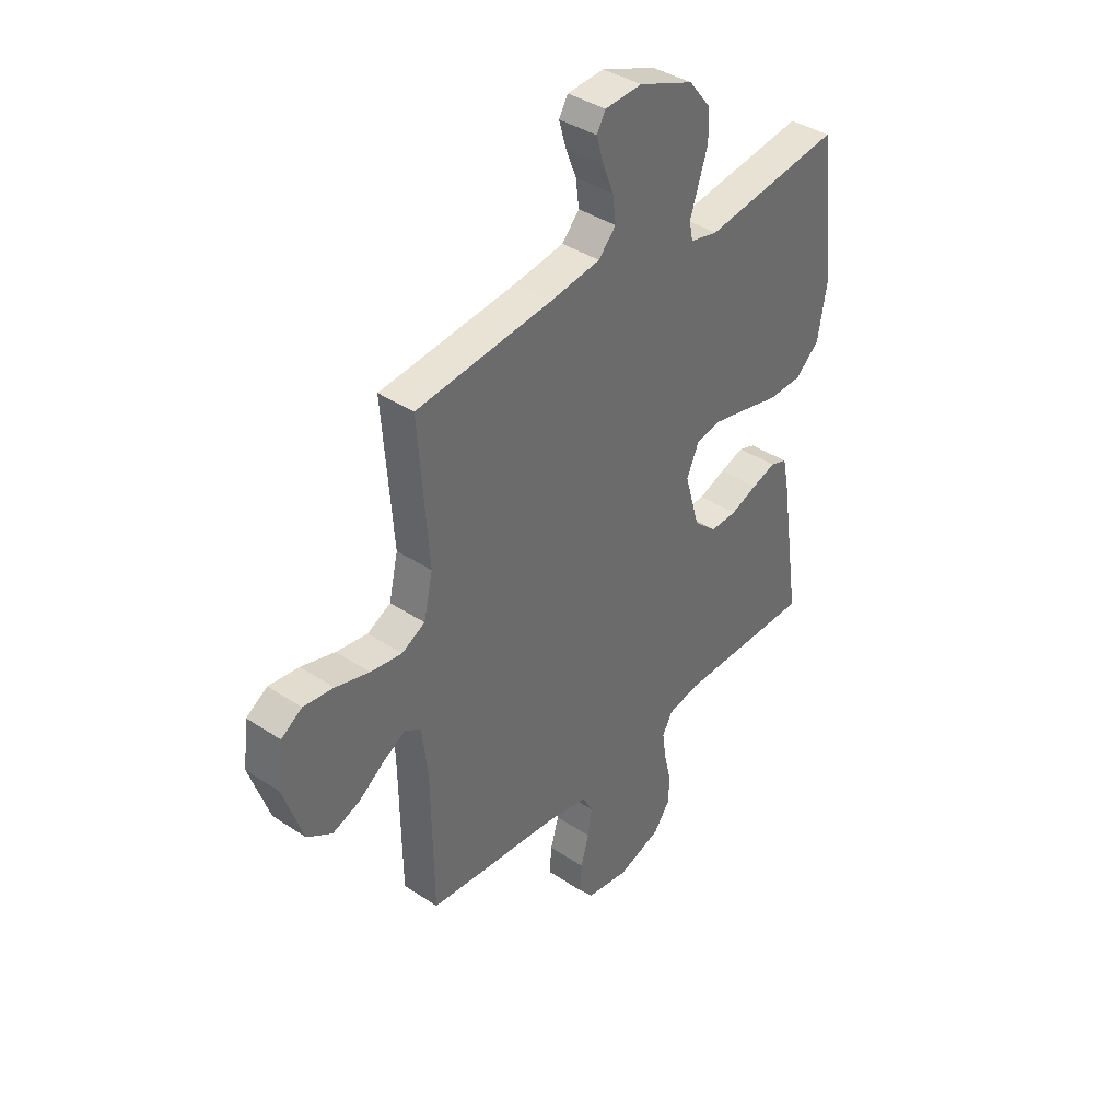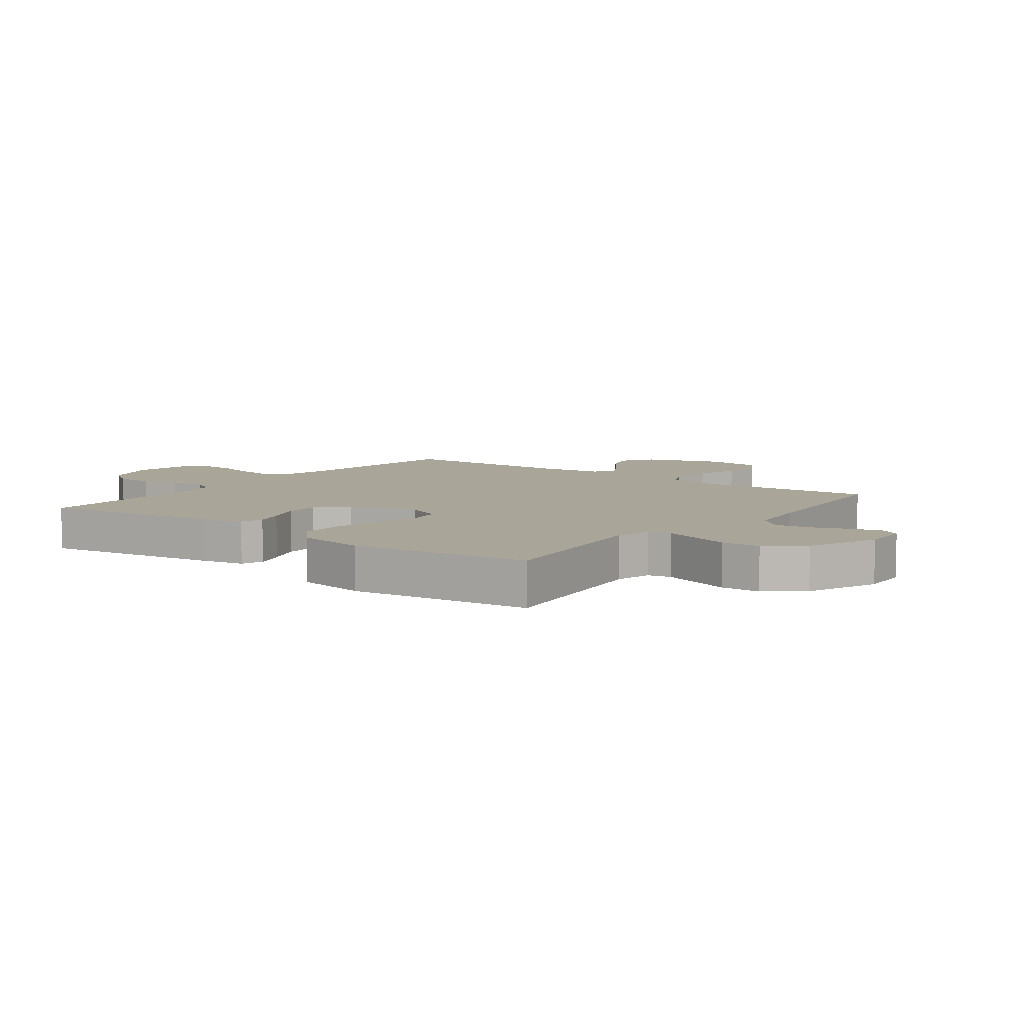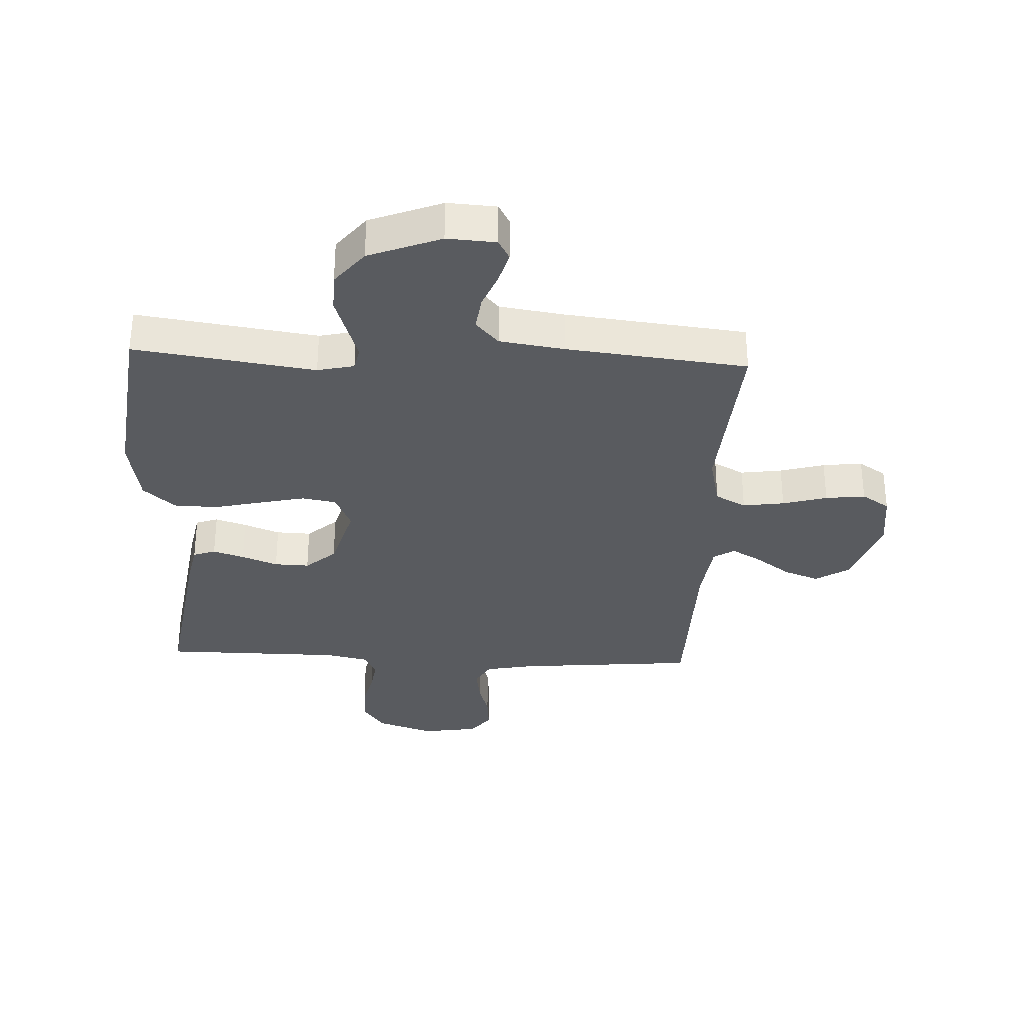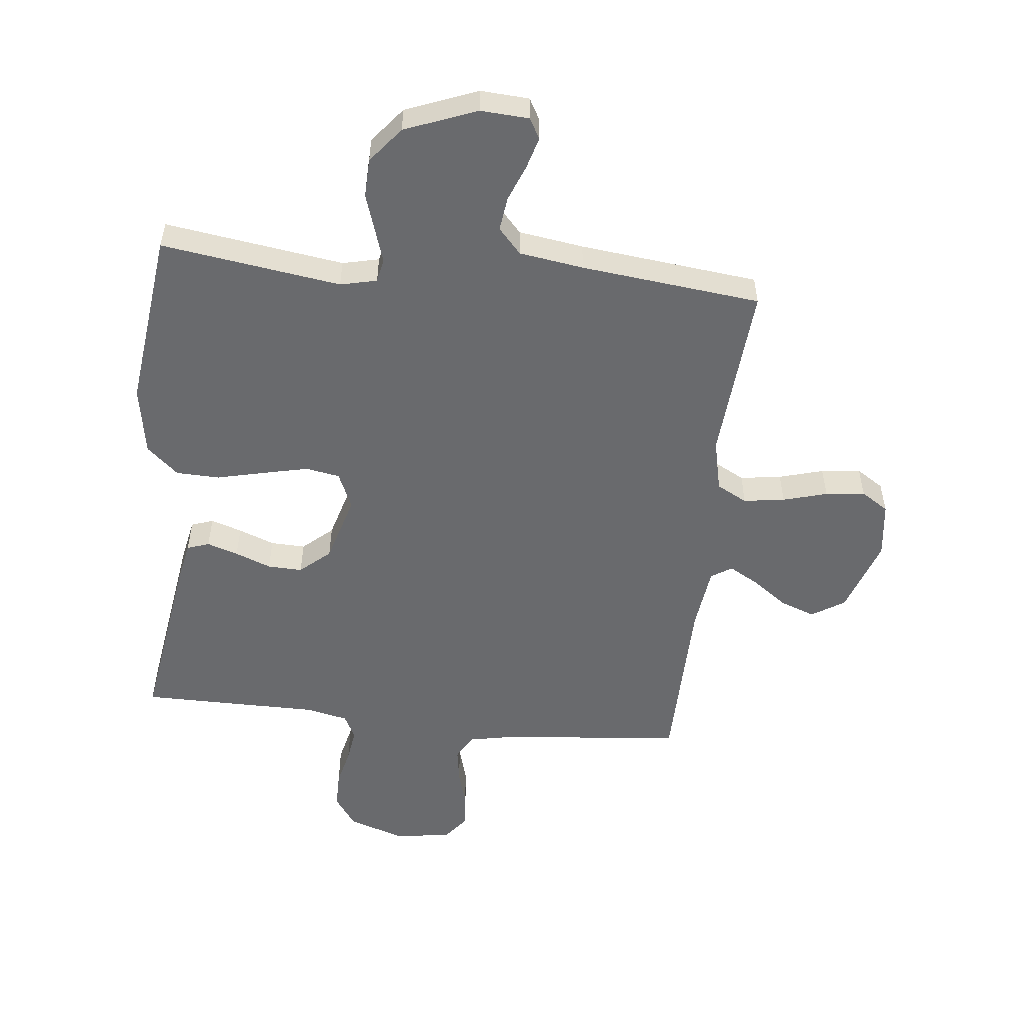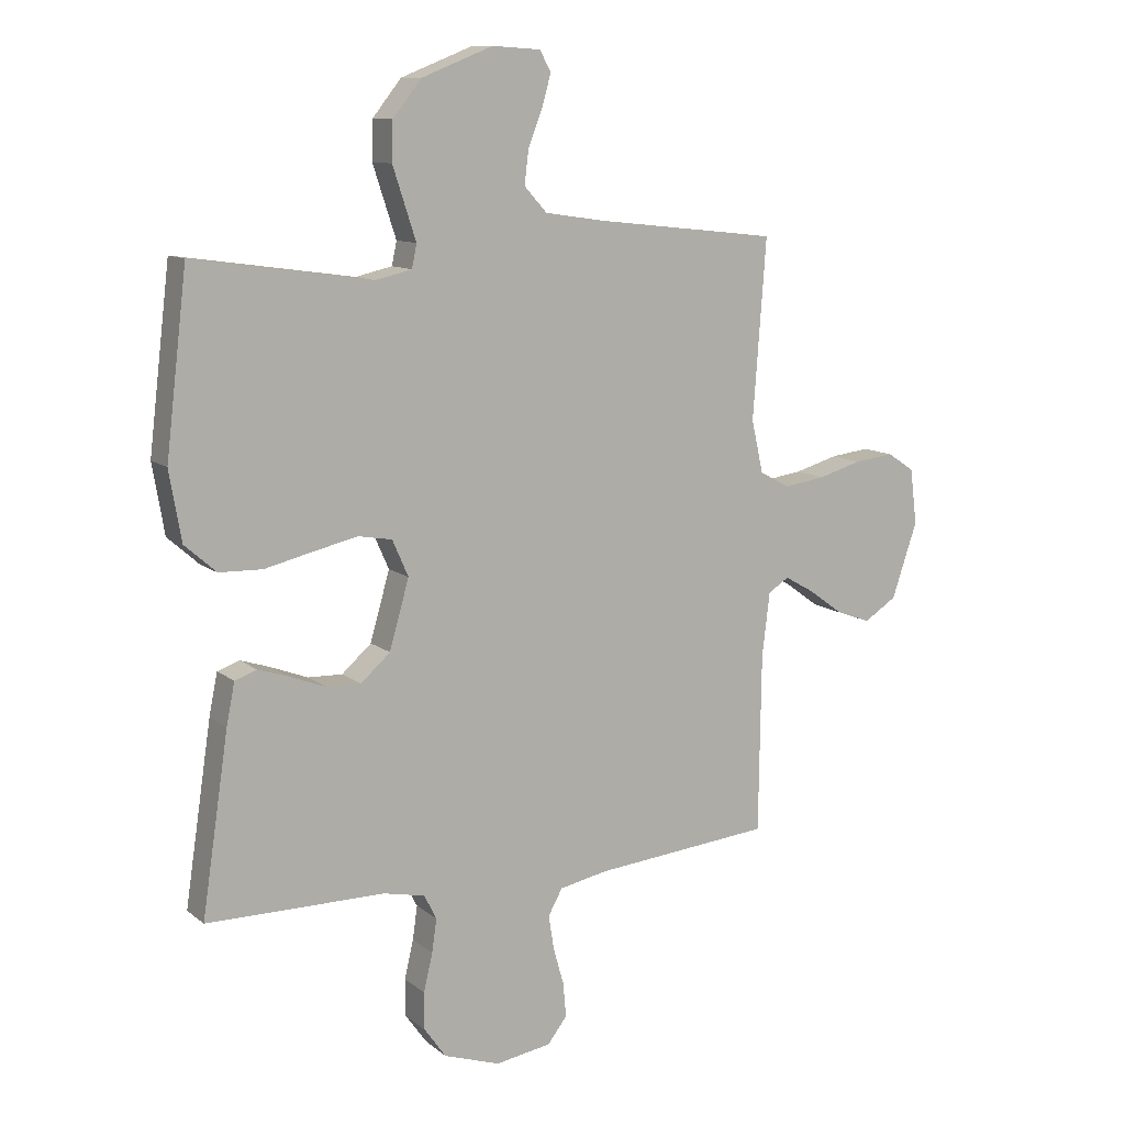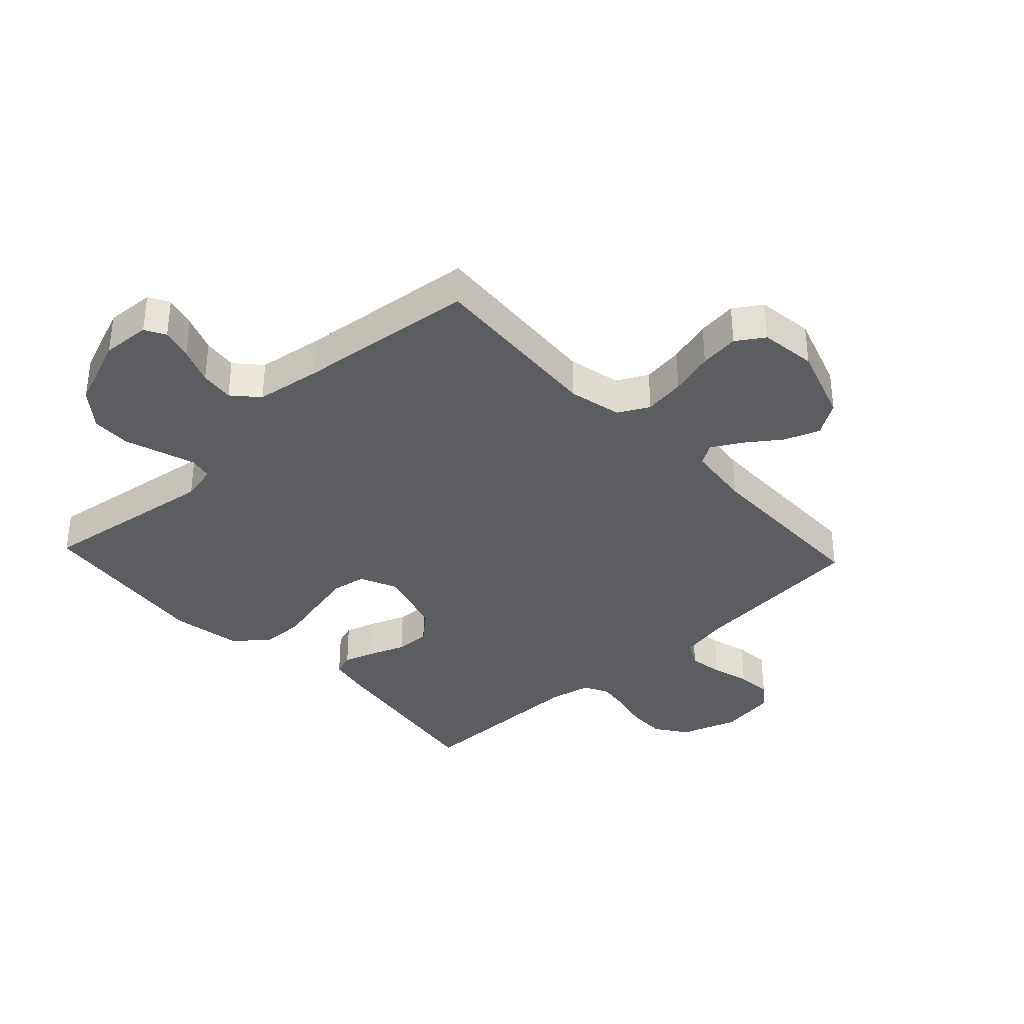
<metadata>
{"format":"obj","ext":"obj","renderer":"f3d","projection":"perspective","resolution":1024,"background":"white","views":[{"elev":39.2,"azim":129.7,"up":"+Z"},{"elev":7.4,"azim":-52.9,"up":"+Y"},{"elev":-32.6,"azim":-2.7,"up":"+Y"},{"elev":-53.1,"azim":-6.2,"up":"+Y"},{"elev":11.0,"azim":-29.2,"up":"+Z"},{"elev":-35.9,"azim":43.1,"up":"+Y"}]}
</metadata>
<code>
v -0.5 0.07 -0.5
v -0.455 0.07 -0.2
v -0.441 0.07 -0.13
v -0.404 0.07 -0.117
v -0.352 0.07 -0.134
v -0.292 0.07 -0.157
v -0.234 0.07 -0.159
v -0.184 0.07 -0.115
v -0.151 0.07 0
v -0.178 0.07 0.061
v -0.235 0.07 0.071
v -0.31 0.07 0.054
v -0.39 0.07 0.035
v -0.463 0.07 0.037
v -0.516 0.07 0.084
v -0.536 0.07 0.2
v -0.5 0.07 0.5
v -0.2 0.07 0.457
v -0.139 0.07 0.471
v -0.131 0.07 0.51
v -0.149 0.07 0.565
v -0.17 0.07 0.629
v -0.168 0.07 0.694
v -0.12 0.07 0.754
v 0 0.07 0.801
v 0.081 0.07 0.796
v 0.1 0.07 0.762
v 0.085 0.07 0.709
v 0.061 0.07 0.648
v 0.054 0.07 0.591
v 0.092 0.07 0.549
v 0.2 0.07 0.533
v 0.5 0.07 0.5
v 0.478 0.07 0.2
v 0.498 0.07 0.112
v 0.549 0.07 0.085
v 0.618 0.07 0.095
v 0.692 0.07 0.116
v 0.758 0.07 0.124
v 0.804 0.07 0.094
v 0.816 0.07 0
v 0.773 0.07 -0.127
v 0.718 0.07 -0.162
v 0.659 0.07 -0.14
v 0.601 0.07 -0.098
v 0.552 0.07 -0.07
v 0.517 0.07 -0.092
v 0.504 0.07 -0.2
v 0.5 0.07 -0.5
v 0.2 0.07 -0.528
v 0.119 0.07 -0.544
v 0.095 0.07 -0.587
v 0.104 0.07 -0.645
v 0.122 0.07 -0.708
v 0.127 0.07 -0.766
v 0.094 0.07 -0.808
v 0 0.07 -0.823
v -0.095 0.07 -0.791
v -0.132 0.07 -0.739
v -0.132 0.07 -0.677
v -0.117 0.07 -0.613
v -0.109 0.07 -0.557
v -0.13 0.07 -0.516
v -0.2 0.07 -0.501
v -0.5 0 -0.5
v -0.455 0 -0.2
v -0.441 0 -0.13
v -0.404 0 -0.117
v -0.352 0 -0.134
v -0.292 0 -0.157
v -0.234 0 -0.159
v -0.184 0 -0.115
v -0.151 0 0
v -0.178 0 0.061
v -0.235 0 0.071
v -0.31 0 0.054
v -0.39 0 0.035
v -0.463 0 0.037
v -0.516 0 0.084
v -0.536 0 0.2
v -0.5 0 0.5
v -0.2 0 0.457
v -0.139 0 0.471
v -0.131 0 0.51
v -0.149 0 0.565
v -0.17 0 0.629
v -0.168 0 0.694
v -0.12 0 0.754
v 0 0 0.801
v 0.081 0 0.796
v 0.1 0 0.762
v 0.085 0 0.709
v 0.061 0 0.648
v 0.054 0 0.591
v 0.092 0 0.549
v 0.2 0 0.533
v 0.5 0 0.5
v 0.478 0 0.2
v 0.498 0 0.112
v 0.549 0 0.085
v 0.618 0 0.095
v 0.692 0 0.116
v 0.758 0 0.124
v 0.804 0 0.094
v 0.816 0 0
v 0.773 0 -0.127
v 0.718 0 -0.162
v 0.659 0 -0.14
v 0.601 0 -0.098
v 0.552 0 -0.07
v 0.517 0 -0.092
v 0.504 0 -0.2
v 0.5 0 -0.5
v 0.2 0 -0.528
v 0.119 0 -0.544
v 0.095 0 -0.587
v 0.104 0 -0.645
v 0.122 0 -0.708
v 0.127 0 -0.766
v 0.094 0 -0.808
v 0 0 -0.823
v -0.095 0 -0.791
v -0.132 0 -0.739
v -0.132 0 -0.677
v -0.117 0 -0.613
v -0.109 0 -0.557
v -0.13 0 -0.516
v -0.2 0 -0.501
f 59 60 61
f 58 59 61
f 57 58 61
f 56 57 61
f 55 56 61
f 54 55 61
f 53 54 61
f 52 53 61 62
f 51 52 62 63
f 48 49 50
f 51 63 64
f 50 51 64
f 48 50 64
f 47 48 64
f 43 44 45
f 42 43 45
f 41 42 45
f 40 41 45
f 39 40 45
f 38 39 45
f 37 38 45
f 36 37 45 46
f 47 64 1
f 46 47 1
f 36 46 1
f 35 36 1
f 27 28 29
f 26 27 29
f 25 26 29
f 24 25 29
f 23 24 29
f 22 23 29
f 21 22 29
f 20 21 29 30
f 19 20 30 31
f 16 17 18
f 15 16 18
f 14 15 18
f 13 14 18
f 12 13 18
f 11 12 18 19
f 19 31 32
f 11 19 32
f 10 11 32
f 4 5 6
f 3 4 6
f 2 3 6
f 1 2 6
f 1 6 7
f 1 7 8
f 35 1 8
f 34 35 8
f 32 33 34
f 10 32 34
f 9 10 34
f 8 9 34
f 125 124 123
f 125 123 122
f 125 122 121
f 125 121 120
f 125 120 119
f 125 119 118
f 125 118 117
f 126 125 117 116
f 127 126 116 115
f 114 113 112
f 128 127 115
f 128 115 114
f 128 114 112
f 128 112 111
f 109 108 107
f 109 107 106
f 109 106 105
f 109 105 104
f 109 104 103
f 109 103 102
f 109 102 101
f 110 109 101 100
f 65 128 111
f 65 111 110
f 65 110 100
f 65 100 99
f 93 92 91
f 93 91 90
f 93 90 89
f 93 89 88
f 93 88 87
f 93 87 86
f 93 86 85
f 94 93 85 84
f 95 94 84 83
f 82 81 80
f 82 80 79
f 82 79 78
f 82 78 77
f 82 77 76
f 83 82 76 75
f 96 95 83
f 96 83 75
f 96 75 74
f 70 69 68
f 70 68 67
f 70 67 66
f 70 66 65
f 71 70 65
f 72 71 65
f 72 65 99
f 72 99 98
f 98 97 96
f 98 96 74
f 98 74 73
f 98 73 72
f 1 65 66 2
f 2 66 67 3
f 3 67 68 4
f 4 68 69 5
f 5 69 70 6
f 6 70 71 7
f 7 71 72 8
f 8 72 73 9
f 9 73 74 10
f 10 74 75 11
f 11 75 76 12
f 12 76 77 13
f 13 77 78 14
f 14 78 79 15
f 15 79 80 16
f 16 80 81 17
f 17 81 82 18
f 18 82 83 19
f 19 83 84 20
f 20 84 85 21
f 21 85 86 22
f 22 86 87 23
f 23 87 88 24
f 24 88 89 25
f 25 89 90 26
f 26 90 91 27
f 27 91 92 28
f 28 92 93 29
f 29 93 94 30
f 30 94 95 31
f 31 95 96 32
f 32 96 97 33
f 33 97 98 34
f 34 98 99 35
f 35 99 100 36
f 36 100 101 37
f 37 101 102 38
f 38 102 103 39
f 39 103 104 40
f 40 104 105 41
f 41 105 106 42
f 42 106 107 43
f 43 107 108 44
f 44 108 109 45
f 45 109 110 46
f 46 110 111 47
f 47 111 112 48
f 48 112 113 49
f 49 113 114 50
f 50 114 115 51
f 51 115 116 52
f 52 116 117 53
f 53 117 118 54
f 54 118 119 55
f 55 119 120 56
f 56 120 121 57
f 57 121 122 58
f 58 122 123 59
f 59 123 124 60
f 60 124 125 61
f 61 125 126 62
f 62 126 127 63
f 63 127 128 64
f 64 128 65 1

</code>
